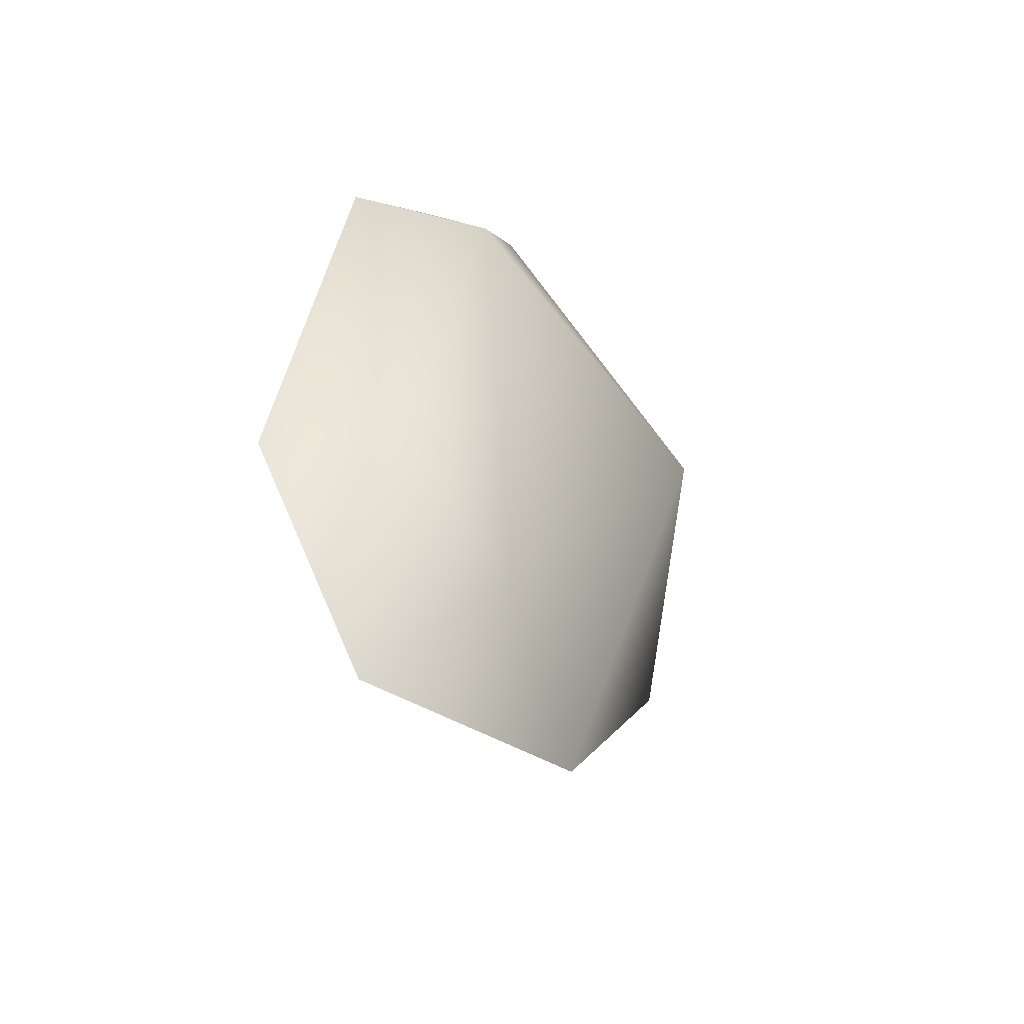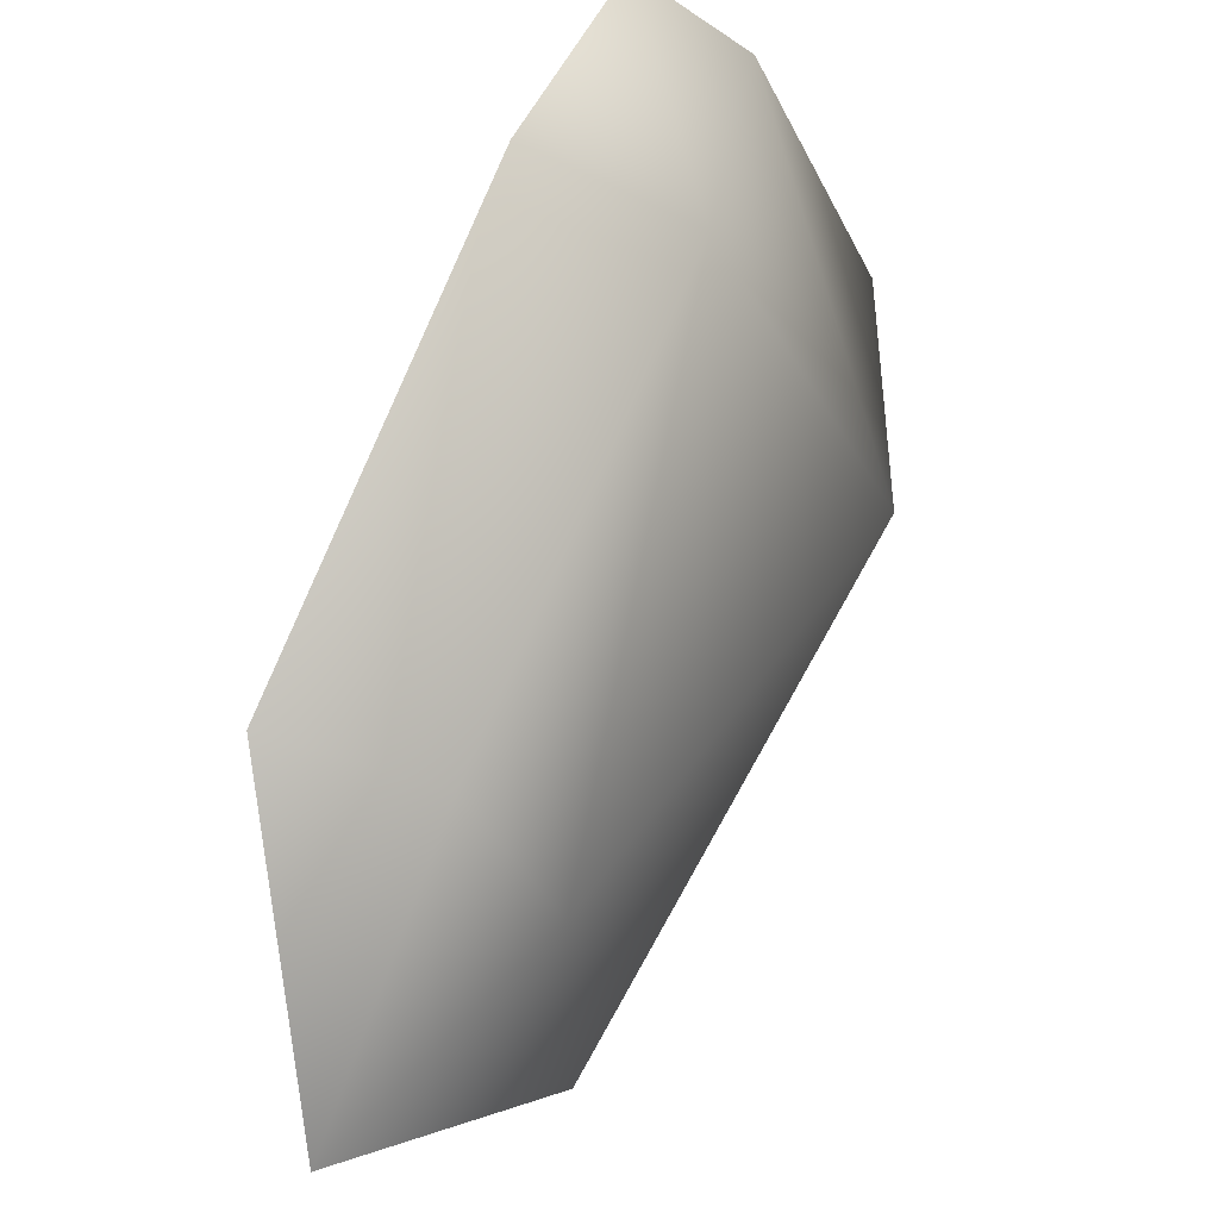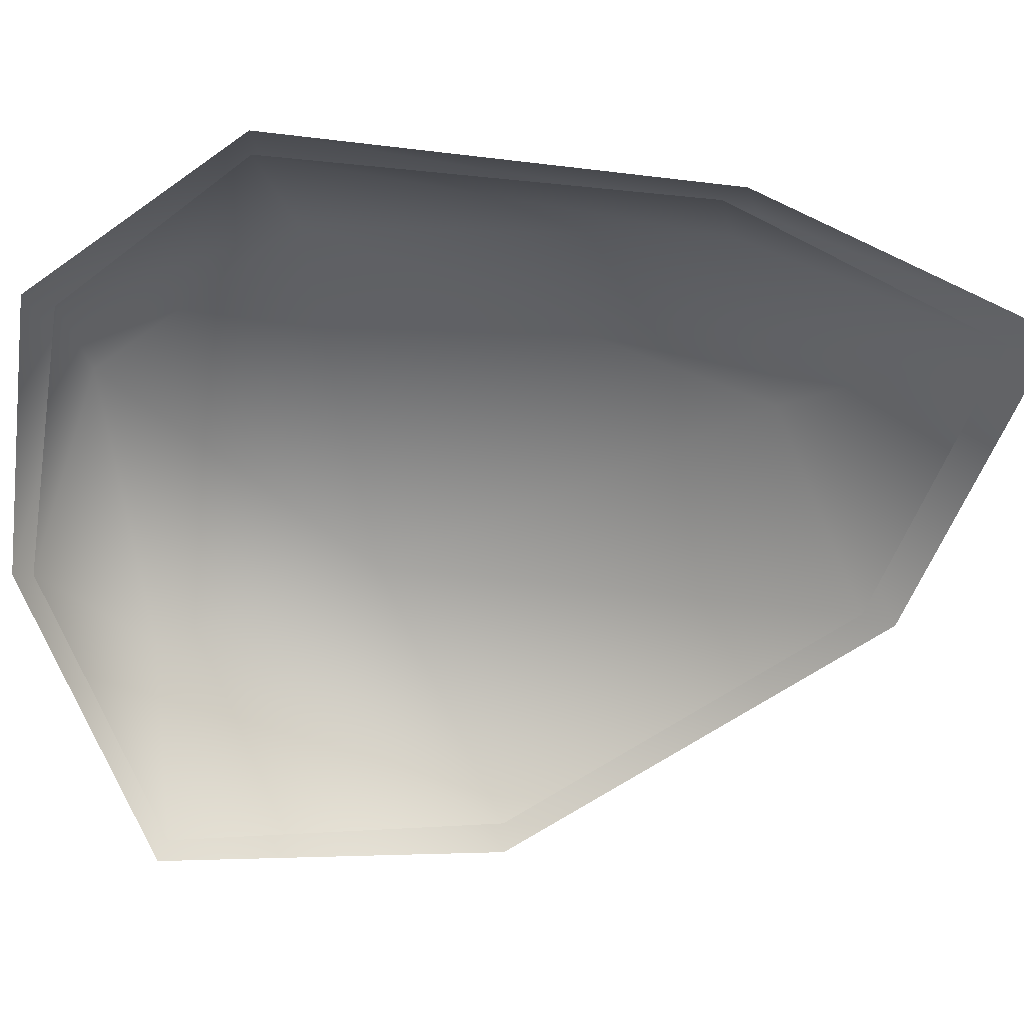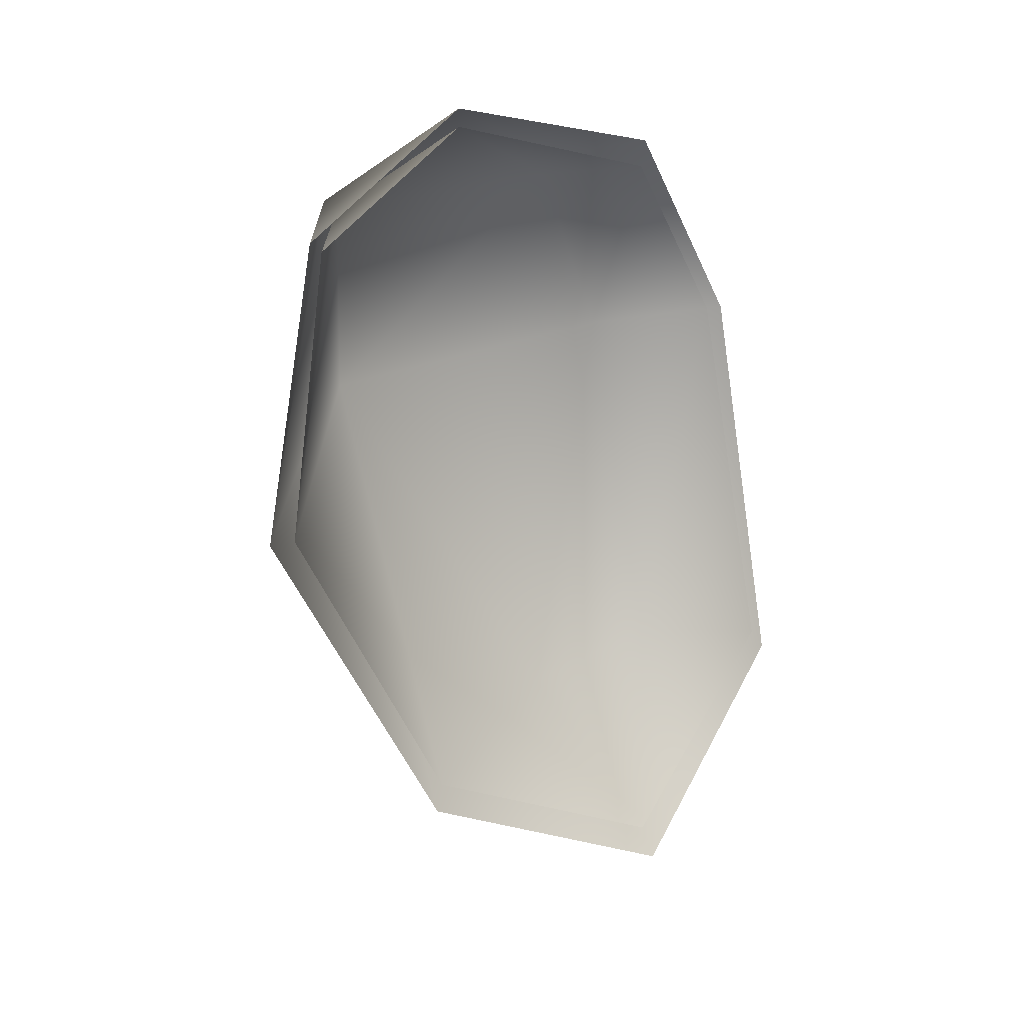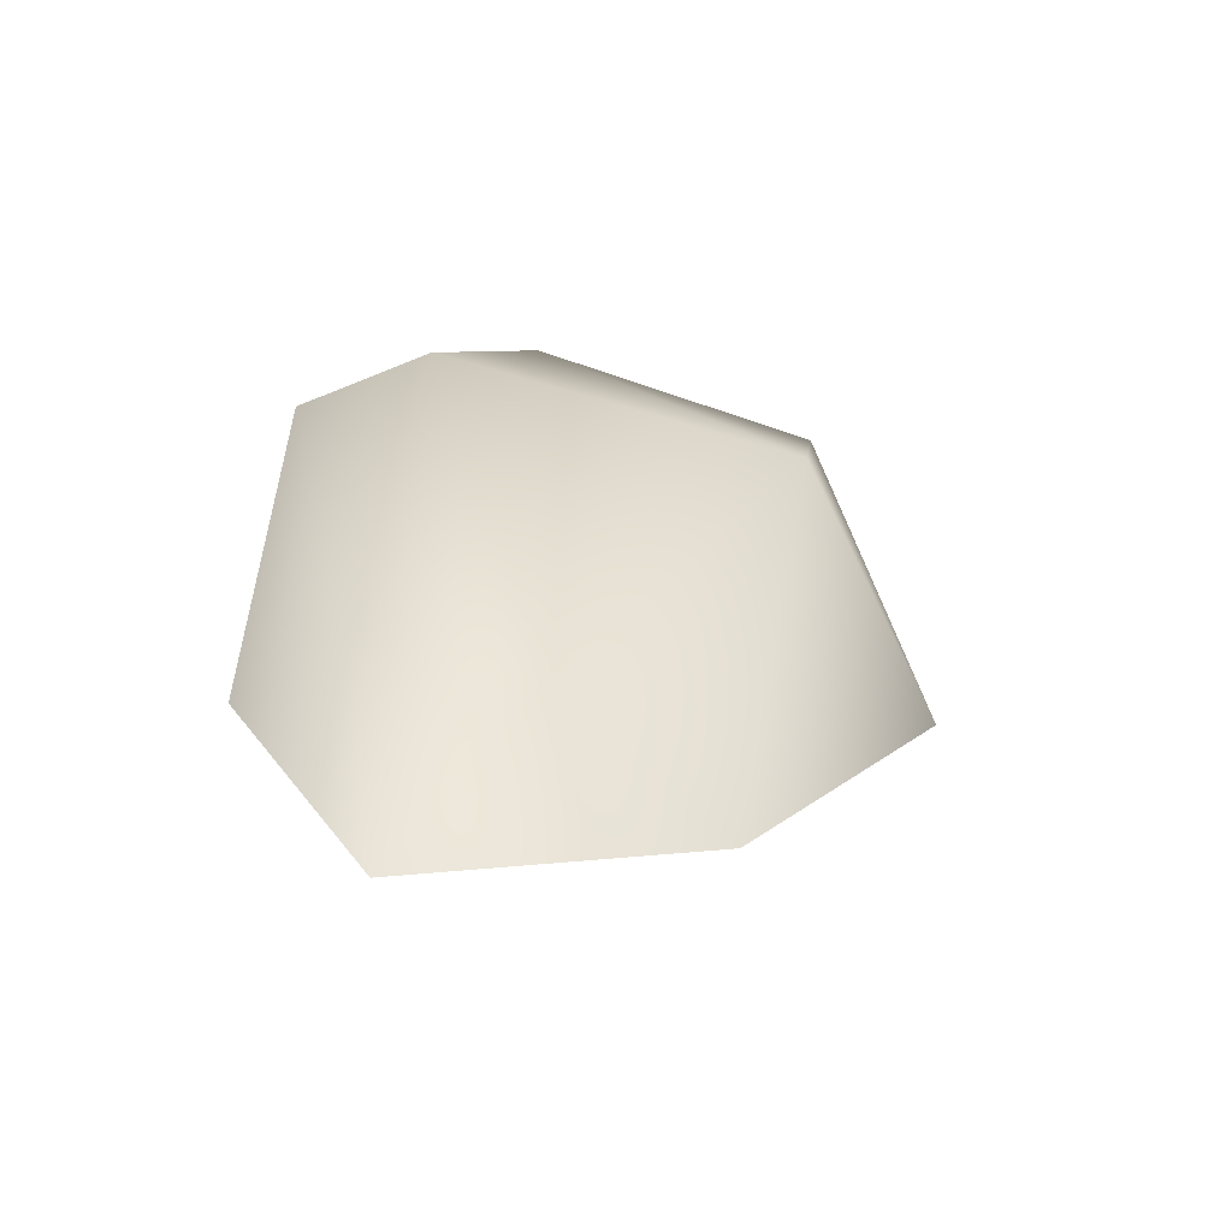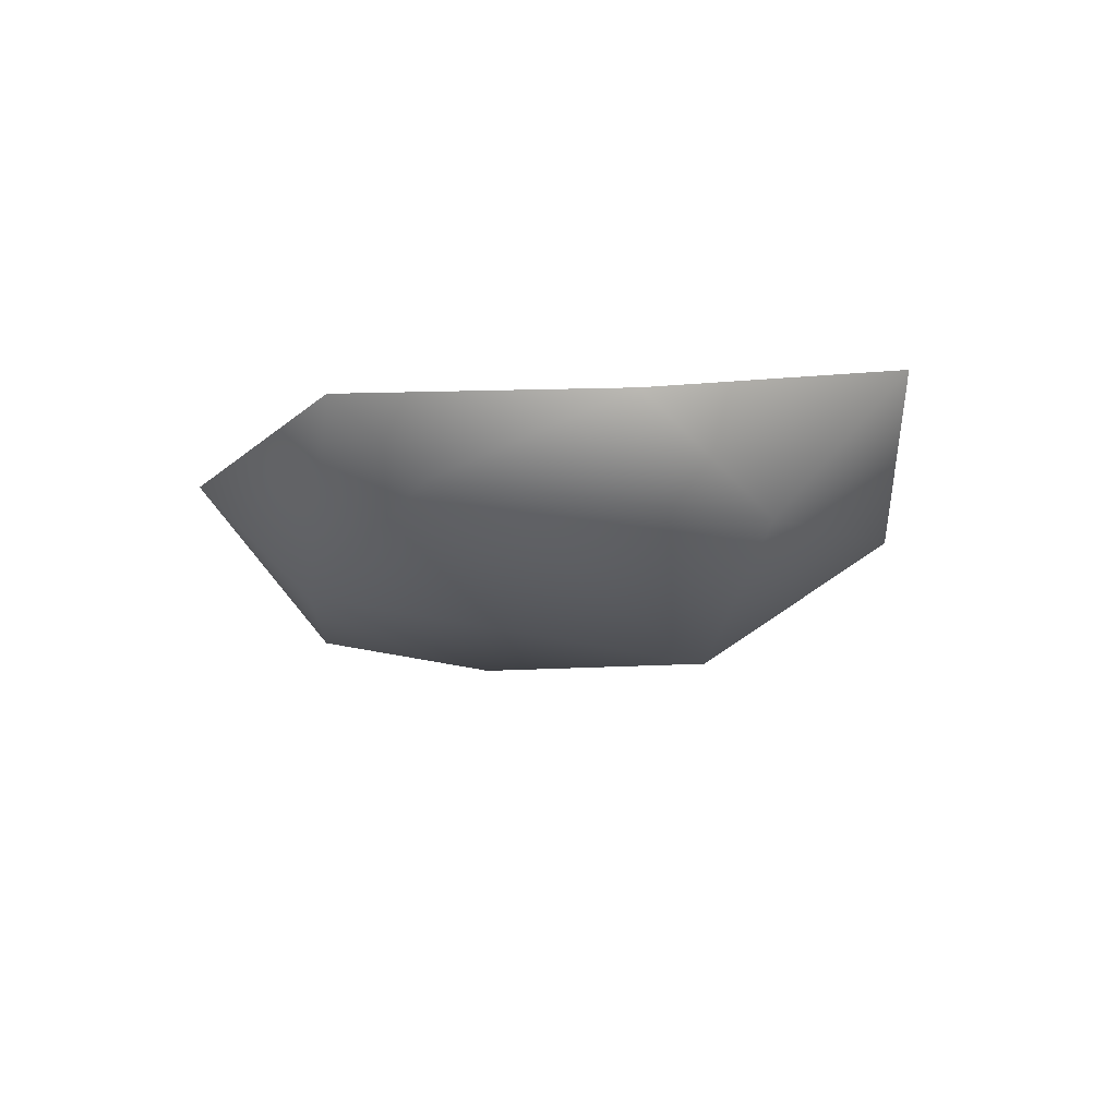
<metadata>
{"format":"obj","ext":"obj","renderer":"f3d","projection":"perspective","resolution":1024,"background":"white","views":[{"elev":-54.7,"azim":13.2,"up":"+Y"},{"elev":74.2,"azim":11.2,"up":"+Z"},{"elev":6.1,"azim":-85.7,"up":"+Z"},{"elev":12.3,"azim":-149.7,"up":"+Y"},{"elev":-60.8,"azim":50.8,"up":"+Y"},{"elev":70.3,"azim":71.4,"up":"+Y"}]}
</metadata>
<code>
v -11 6 26
v -1 4 20
v -1 10 0
v -1 4 20
v 11 0 -9
v -1 10 0
v 11 0 -9
v 0 -3 -27
v -1 10 0
v -15 -15 40
v -1 -16 33
v -11 6 26
v -1 -16 33
v -1 4 20
v -11 6 26
v -1 -16 33
v 16 -22 -2
v -1 4 20
v 16 -22 -2
v 11 0 -9
v -1 4 20
v 16 -22 -2
v 6 -35 -27
v 11 0 -9
v 6 -35 -27
v 0 -3 -27
v 11 0 -9
v -24 -57 35
v -10 -58 33
v -15 -15 40
v -10 -58 33
v -1 -16 33
v -15 -15 40
v -10 -58 33
v -2 -62 16
v -1 -16 33
v -2 -62 16
v 16 -22 -2
v -1 -16 33
v -2 -62 16
v 0 -71 -4
v 16 -22 -2
v 0 -71 -4
v 6 -35 -27
v 16 -22 -2
v -10 -58 33
v -24 -57 35
v -15 -83 23
v -2 -62 16
v -10 -58 33
v -15 -83 23
v 0 -71 -4
v -2 -62 16
v -15 -83 23
v -11 3 25
v -1 8 0
v -1 2 19
v -1 2 19
v -1 8 0
v 10 -1 -8
v 10 -1 -8
v -1 8 0
v 0 -4 -25
v -14 -15 38
v -11 3 25
v -1 -17 32
v -1 -17 32
v -11 3 25
v -1 2 19
v -1 -17 32
v -1 2 19
v 15 -22 -1
v 15 -22 -1
v -1 2 19
v 10 -1 -8
v 15 -22 -1
v 10 -1 -8
v 5 -35 -24
v 5 -35 -24
v 10 -1 -8
v 0 -4 -25
v -23 -55 34
v -14 -15 38
v -9 -56 31
v -9 -56 31
v -14 -15 38
v -1 -17 32
v -9 -56 31
v -1 -17 32
v -2 -60 16
v -2 -60 16
v -1 -17 32
v 15 -22 -1
v -2 -60 16
v 15 -22 -1
v 0 -68 -3
v 0 -68 -3
v 15 -22 -1
v 5 -35 -24
v -9 -56 31
v -14 -79 22
v -23 -55 34
v -2 -60 16
v -14 -79 22
v -9 -56 31
v 0 -68 -3
v -14 -79 22
v -2 -60 16
f 1 2 3
f 4 5 6
f 7 8 9
f 10 11 12
f 13 14 15
f 16 17 18
f 19 20 21
f 22 23 24
f 25 26 27
f 28 29 30
f 31 32 33
f 34 35 36
f 37 38 39
f 40 41 42
f 43 44 45
f 46 47 48
f 49 50 51
f 52 53 54
f 55 56 57
f 58 59 60
f 61 62 63
f 64 65 66
f 67 68 69
f 70 71 72
f 73 74 75
f 76 77 78
f 79 80 81
f 82 83 84
f 85 86 87
f 88 89 90
f 91 92 93
f 94 95 96
f 97 98 99
f 100 101 102
f 103 104 105
f 106 107 108

</code>
